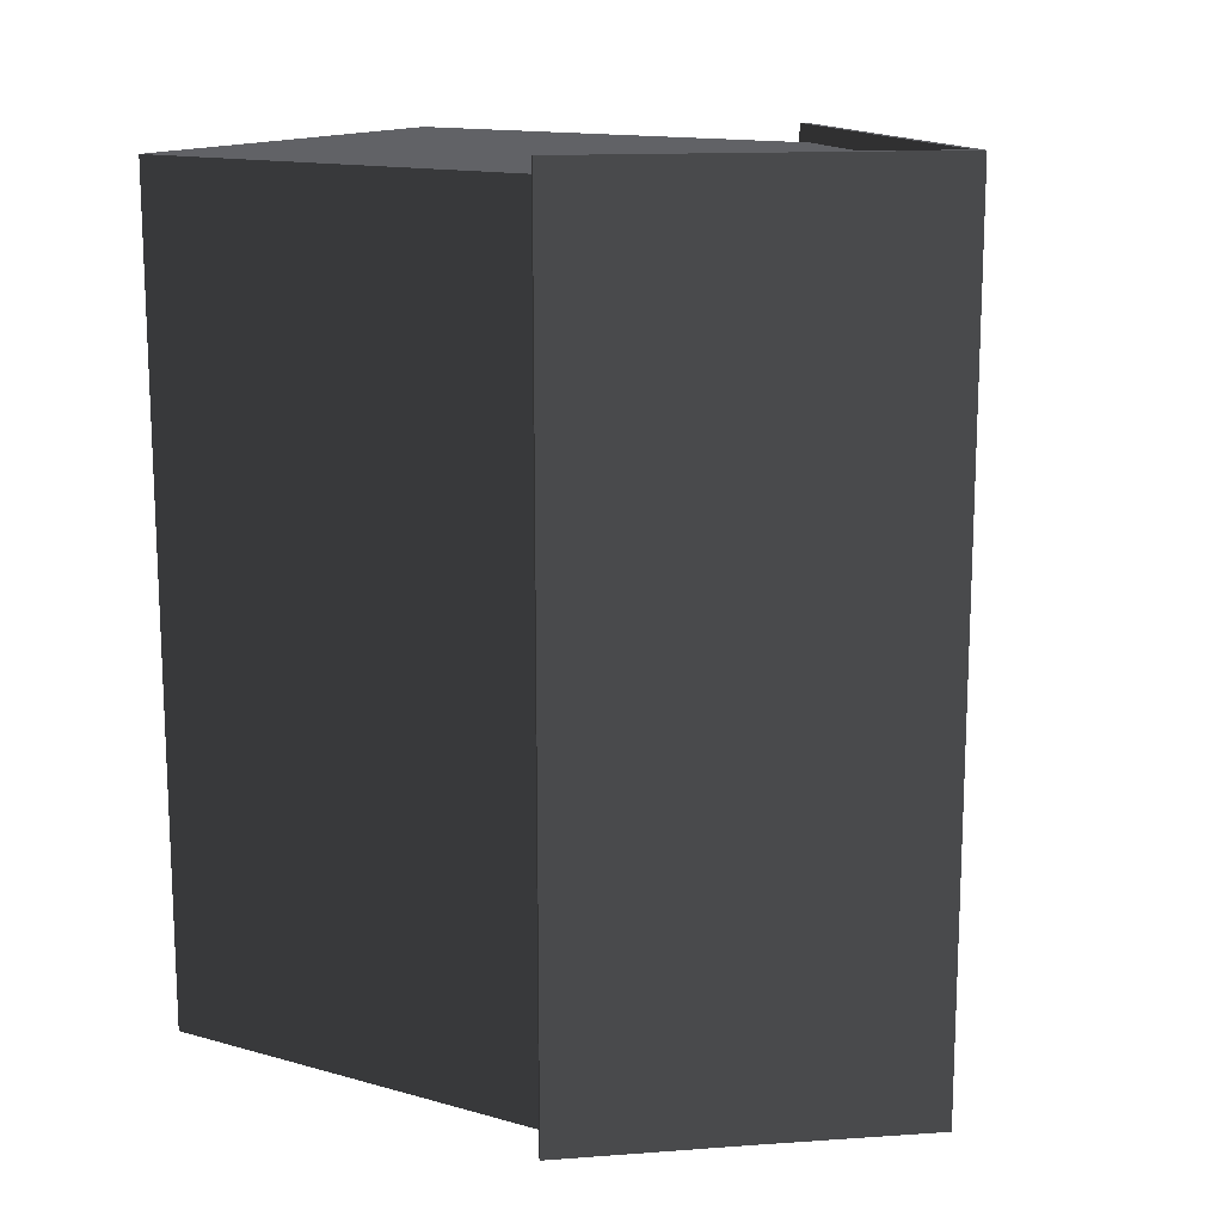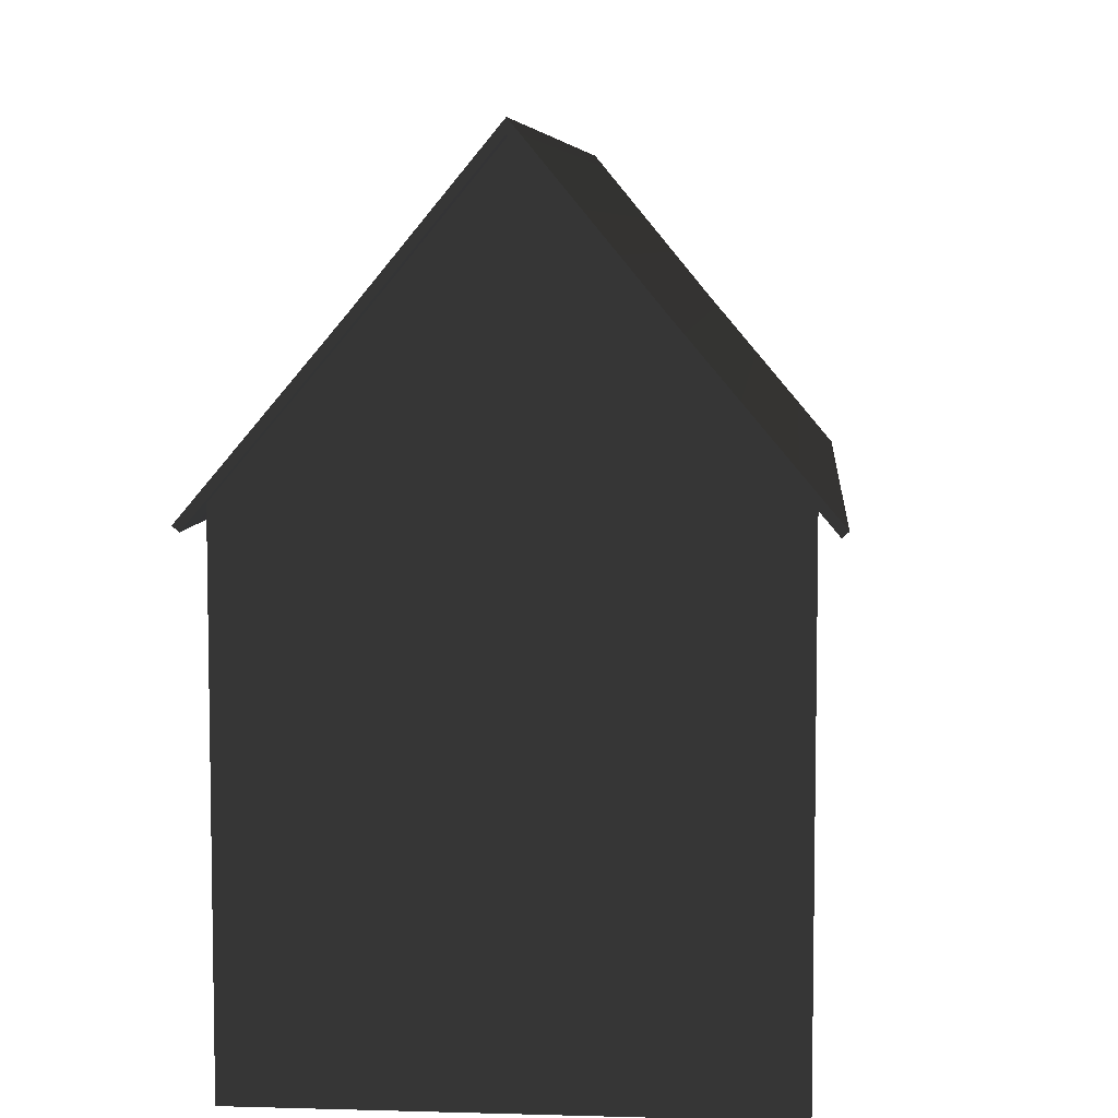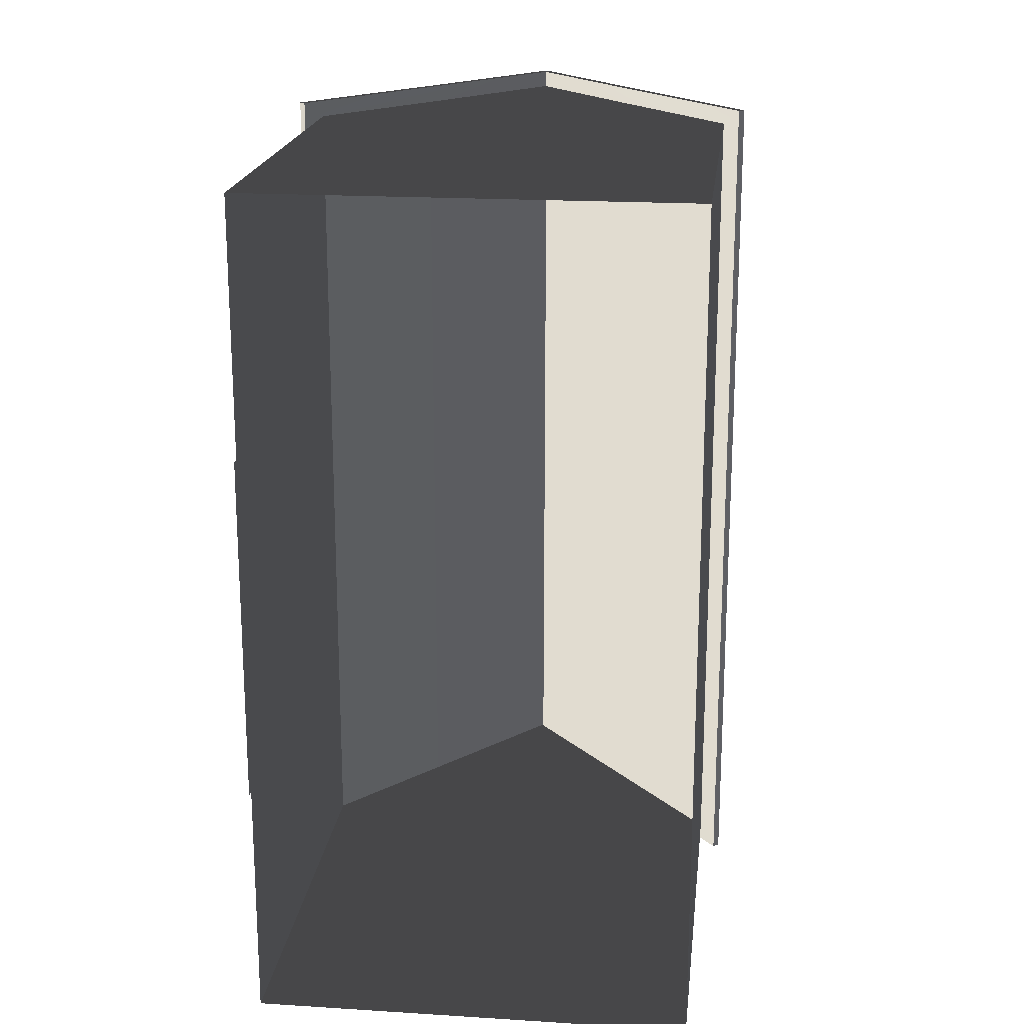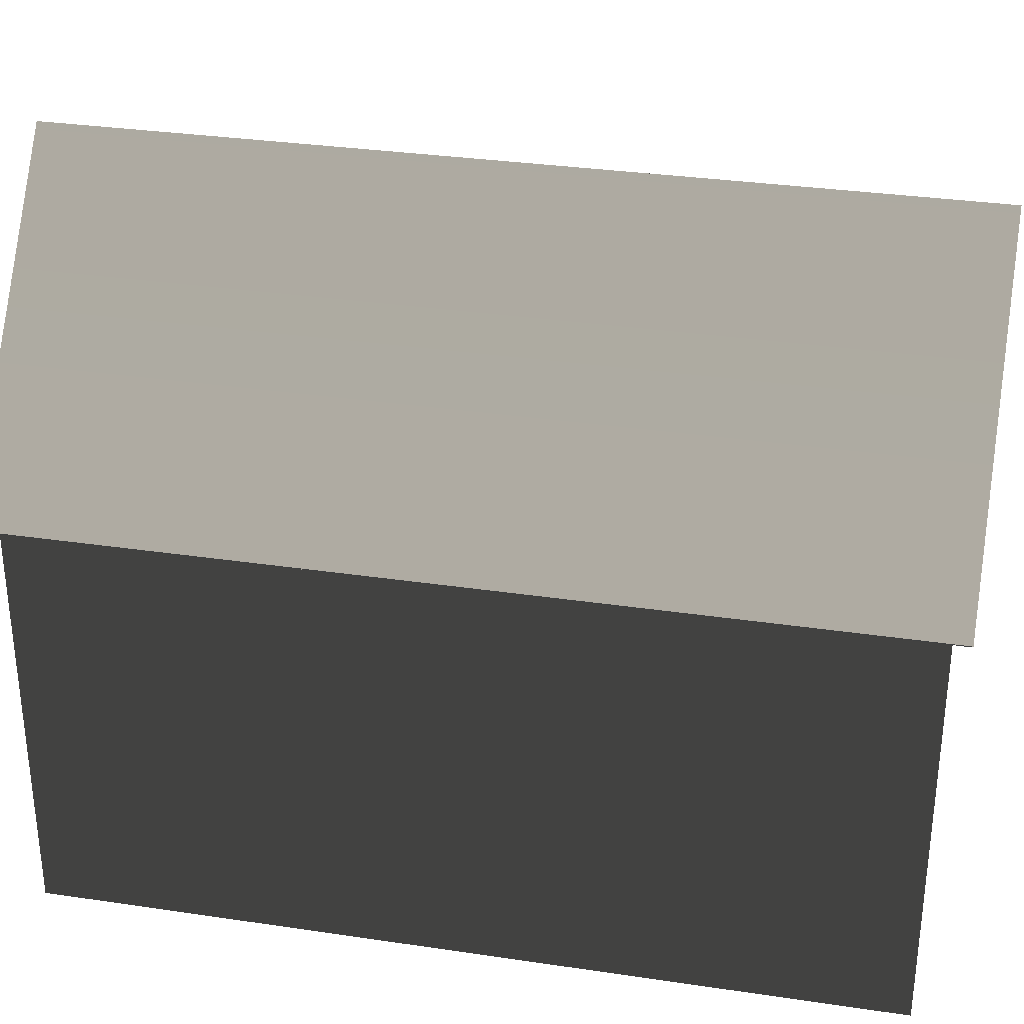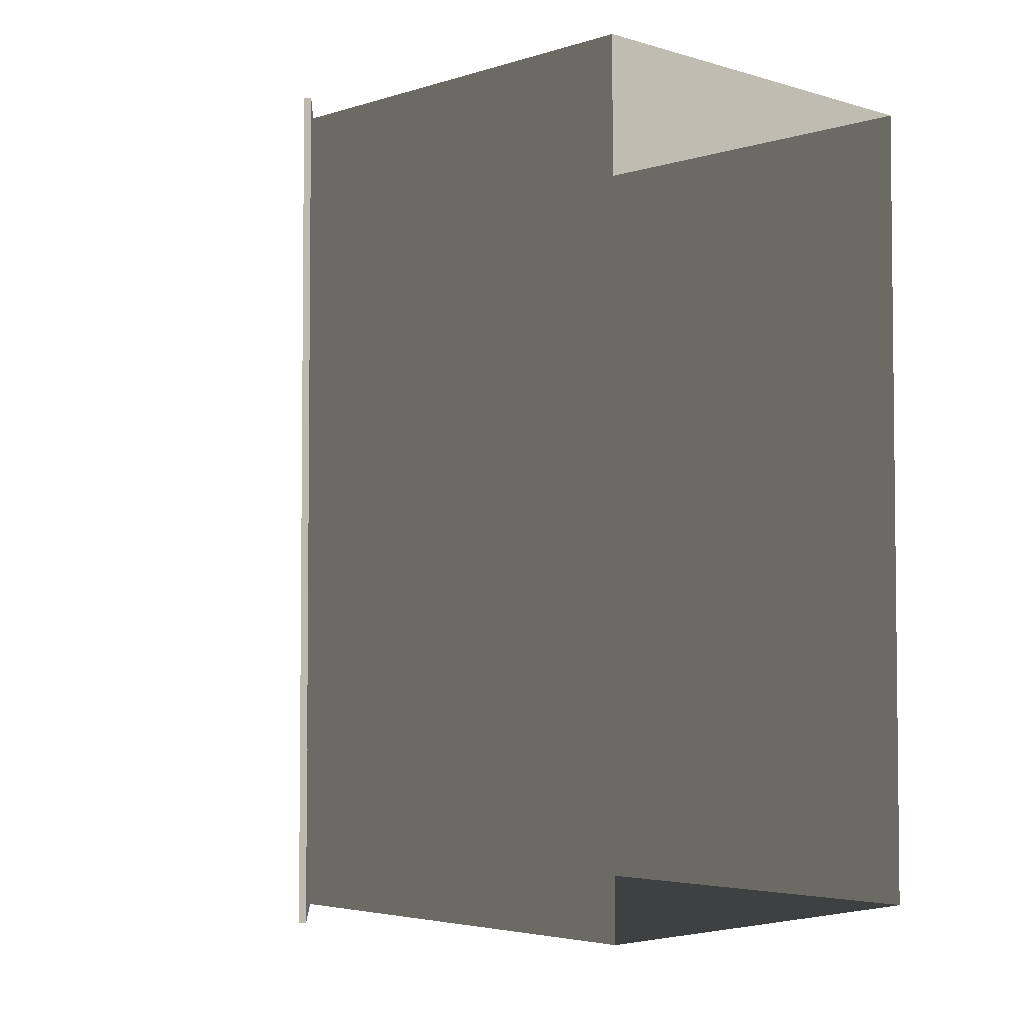
<metadata>
{"format":"obj","ext":"obj","renderer":"f3d","projection":"perspective","resolution":1024,"background":"white","views":[{"elev":14.4,"azim":121.2,"up":"+Z"},{"elev":6.6,"azim":-175.2,"up":"+Y"},{"elev":19.3,"azim":6.7,"up":"+Z"},{"elev":31.9,"azim":101.8,"up":"+Y"},{"elev":-3.7,"azim":-44.2,"up":"+Z"}]}
</metadata>
<code>
v 3.95 6.705 8.75
v 5.459 4.926 8.75
v 5.459 4.926 10.2
v 3.95 6.705 10.2
v 5.459 4.926 1.25
v 5.392 4.869 1.25
v 5.392 4.869 3.75
v 5.459 4.926 3.75
v 5.459 4.926 -0.2
v 5.392 4.869 -0.2001
v 5.392 4.869 1.25
v 5.459 4.926 1.25
v 3.95 6.705 3.75
v 3.95 6.705 1.25
v 5.459 4.926 1.25
v 5.459 4.926 3.75
v 5.392 4.869 1.25
v 5.2 5.1 1.25
v 5.2 5.1 3.75
v 5.392 4.869 3.75
v 5.392 4.869 -0.2001
v 5.2 5.1 1.857e-05
v 5.2 5.1 1.25
v 5.392 4.869 1.25
v 3.95 6.705 1.25
v 3.95 6.705 -0.2
v 5.459 4.926 -0.2
v 5.459 4.926 1.25
v 5.459 4.926 10.2
v 5.459 4.926 8.75
v 5.392 4.869 8.75
v 5.392 4.869 10.2
v 1.293 6.618 -0.2
v 2.6 8.2 -0.2
v 2.6 8.34 -0.2
v 1.261 6.718 -0.2
v 3.919 6.605 -0.2
v 3.95 6.705 -0.2
v -0.192 4.869 -0.2
v -0.192 4.869 1.25
v 2.25e-05 5.1 1.25
v 3.167e-05 5.1 3.573e-05
v -0.192 4.869 1.25
v -0.192 4.869 3.75
v 5.684e-05 5.1 3.75
v 2.25e-05 5.1 1.25
v 1.261 6.718 3.75
v -0.2592 4.926 3.75
v -0.2592 4.926 1.25
v 1.261 6.718 1.25
v -0.2592 4.926 -0.2
v -0.2592 4.926 1.25
v -0.192 4.869 1.25
v -0.192 4.869 -0.2
v -0.2592 4.926 1.25
v -0.2592 4.926 3.75
v -0.192 4.869 3.75
v -0.192 4.869 1.25
v 1.261 6.718 1.25
v -0.2592 4.926 1.25
v -0.2592 4.926 -0.2
v 1.261 6.718 -0.2
v 1.384 6.727 3.209e-05
v 2.6 8.2 3.788e-05
v 2.6 8.2 -0.2
v 1.293 6.618 -0.2
v 5.392 4.869 6.25
v 5.392 4.869 3.75
v 5.2 5.1 3.75
v 5.2 5.1 6.25
v 3.95 6.705 3.75
v 5.459 4.926 3.75
v 5.459 4.926 6.25
v 3.95 6.705 6.25
v 5.459 4.926 6.25
v 5.459 4.926 3.75
v 5.392 4.869 3.75
v 5.392 4.869 6.25
v 1.384 6.727 10
v 1.293 6.618 10.2
v 2.6 8.2 10.2
v 2.6 8.2 10
v 1.293 6.618 10.2
v 1.261 6.718 10.2
v 2.6 8.34 10.2
v 2.6 8.2 10.2
v 3.919 6.605 10.2
v 3.95 6.705 10.2
v -0.192 4.869 6.25
v 2.945e-05 5.1 6.25
v 5.684e-05 5.1 3.75
v -0.192 4.869 3.75
v 1.261 6.718 3.75
v 1.261 6.718 6.25
v -0.2592 4.926 6.25
v -0.2592 4.926 3.75
v -0.2592 4.926 6.25
v -0.192 4.869 6.25
v -0.192 4.869 3.75
v -0.2592 4.926 3.75
v 3.827 6.716 -1.99e-05
v 3.919 6.605 -0.2
v 2.6 8.2 -0.2
v 2.6 8.2 3.788e-05
v 3.827 6.716 10
v 2.6 8.2 10
v 2.6 8.2 10.2
v 3.919 6.605 10.2
v 5.2 5.1 10
v 3.827 6.716 10
v 3.919 6.605 10.2
v 5.392 4.869 10.2
v 5.392 4.869 10.2
v 3.919 6.605 10.2
v 3.95 6.705 10.2
v 5.459 4.926 10.2
v 5.392 4.869 -0.2001
v 5.459 4.926 -0.2
v 3.95 6.705 -0.2
v 3.919 6.605 -0.2
v 5.2 5.1 1.857e-05
v 5.392 4.869 -0.2001
v 3.919 6.605 -0.2
v 3.827 6.716 -1.99e-05
v 2.6 8.34 3.75
v 3.95 6.705 3.75
v 3.95 6.705 6.25
v 2.6 8.34 6.25
v 2.6 8.34 1.25
v 2.6 8.34 -0.2
v 3.95 6.705 -0.2
v 3.95 6.705 1.25
v 2.6 8.34 3.75
v 2.6 8.34 1.25
v 3.95 6.705 1.25
v 3.95 6.705 3.75
v 2.6 8.34 3.75
v 2.6 8.34 6.25
v 1.261 6.718 6.25
v 1.261 6.718 3.75
v 2.6 8.34 6.25
v 2.6 8.34 8.75
v 1.261 6.718 8.75
v 1.261 6.718 6.25
v -0.192 4.869 10.2
v -0.2592 4.926 10.2
v 1.261 6.718 10.2
v 1.293 6.618 10.2
v 8.094e-05 5.1 10
v -0.192 4.869 10.2
v 1.293 6.618 10.2
v 1.384 6.727 10
v 3.167e-05 5.1 3.573e-05
v 1.384 6.727 3.209e-05
v 1.293 6.618 -0.2
v -0.192 4.869 -0.2
v 2.6 8.34 1.25
v 1.261 6.718 1.25
v 1.261 6.718 -0.2
v 2.6 8.34 -0.2
v 2.6 8.34 3.75
v 1.261 6.718 3.75
v 1.261 6.718 1.25
v 2.6 8.34 1.25
v -0.192 4.869 -0.2
v 1.293 6.618 -0.2
v 1.261 6.718 -0.2
v -0.2592 4.926 -0.2
v -0.02601 -0.2 4.895
v -0.02603 -0.2 2.825
v -0.026 4.3 2.825
v -0.02602 4.3 4.895
v -0.02603 -0.2 6.965
v -0.02601 -0.2 4.895
v -0.02602 4.3 4.895
v -0.02598 4.3 6.965
v 5.569e-05 -0.2 4.584e-05
v 0.0001155 2.5 -2.651e-05
v 0.0001327 2.5 1.25
v 7.286e-05 -0.2 1.25
v 0.0001155 2.5 -2.651e-05
v 0.0001197 5.1 -5.415e-05
v 7.516e-05 5.1 1.25
v 0.0001327 2.5 1.25
v 1.25 5.1 -3.713e-06
v 1.25 6.59 5.428e-05
v 0.0001197 5.1 -5.415e-05
v 3.95 2.5 10
v 1.25 2.5 10
v 1.25 5.1 10
v 3.95 5.1 10
v 3.95 -0.2 10
v 3.95 2.5 10
v 5.2 2.5 10
v 5.2 -0.2 10
v 5.2 -0.2 1.324e-05
v 5.2 -0.2 1.25
v 5.2 2.5 1.25
v 5.2 2.5 -7.454e-05
v 5.2 -0.2 1.25
v 5.2 -0.2 3.75
v 5.2 2.5 3.75
v 5.2 2.5 1.25
v 5.2 2.5 -7.454e-05
v 5.2 2.5 1.25
v 5.2 5.1 1.25
v 5.2 5.1 1.857e-05
v 5.2 2.5 1.25
v 5.2 2.5 3.75
v 5.2 5.1 3.75
v 5.2 5.1 1.25
v 1.25 2.5 10
v 5.044e-05 2.5 10
v 5.462e-05 5.1 10
v 1.25 5.1 10
v 3.95 2.5 -4.224e-06
v 5.2 2.5 -7.454e-05
v 5.2 5.1 1.857e-05
v 3.95 5.1 -3.185e-05
v 3.95 2.5 10
v 3.95 5.1 10
v 5.2 5.1 10
v 5.2 2.5 10
v 3.95 5.1 10
v 3.95 6.59 10
v 5.2 5.1 10
v 5.2 -0.2 8.75
v 5.2 2.5 8.75
v 5.2 2.5 6.25
v 5.2 -0.2 6.25
v 1.25 -0.2 -9.055e-06
v 1.25 2.5 2.391e-05
v 0.0001155 2.5 -2.651e-05
v 5.569e-05 -0.2 4.584e-05
v 1.25 2.5 2.391e-05
v 1.25 5.1 -3.713e-06
v 0.0001197 5.1 -5.415e-05
v 0.0001155 2.5 -2.651e-05
v 3.95 -0.2 -3.718e-05
v 5.2 -0.2 1.324e-05
v 5.2 2.5 -7.454e-05
v 3.95 2.5 -4.224e-06
v 1.25 -0.2 10
v 5.231e-05 -0.2 10
v 5.044e-05 2.5 10
v 1.25 2.5 10
v 3.95 -0.2 10
v 1.25 -0.2 10
v 1.25 2.5 10
v 3.95 2.5 10
v 1.25 -0.2 -9.055e-06
v 3.95 -0.2 -3.718e-05
v 3.95 2.5 -4.224e-06
v 1.25 2.5 2.391e-05
v 1.25 2.5 2.391e-05
v 3.95 2.5 -4.224e-06
v 3.95 5.1 -3.185e-05
v 1.25 5.1 -3.713e-06
v 7.286e-05 -0.2 1.25
v 0.0001327 2.5 1.25
v 7.899e-05 2.5 3.75
v 8.086e-05 -0.2 3.75
v 0.0001327 2.5 1.25
v 7.516e-05 5.1 1.25
v 8.316e-05 5.1 3.75
v 7.899e-05 2.5 3.75
v 5.2 -0.2 6.25
v 5.2 2.5 6.25
v 5.2 2.5 3.75
v 5.2 -0.2 3.75
v 5.2 2.5 10
v 5.2 5.1 10
v 5.2 5.1 8.75
v 5.2 2.5 8.75
v 6.148e-05 -0.2 8.75
v 2.715e-05 -0.2 6.25
v 8.699e-05 2.5 6.25
v 3.328e-05 2.5 8.75
v 3.328e-05 2.5 8.75
v 8.699e-05 2.5 6.25
v 2.945e-05 5.1 6.25
v 6.378e-05 5.1 8.75
v 5.044e-05 2.5 10
v 3.328e-05 2.5 8.75
v 6.378e-05 5.1 8.75
v 5.462e-05 5.1 10
v 5.231e-05 -0.2 10
v 6.148e-05 -0.2 8.75
v 3.328e-05 2.5 8.75
v 5.044e-05 2.5 10
v 5.2 -0.2 10
v 5.2 2.5 10
v 5.2 2.5 8.75
v 5.2 -0.2 8.75
v 5.2 2.5 6.25
v 5.2 5.1 6.25
v 5.2 5.1 3.75
v 5.2 2.5 3.75
v 2.715e-05 -0.2 6.25
v 8.086e-05 -0.2 3.75
v 7.899e-05 2.5 3.75
v 8.699e-05 2.5 6.25
v 8.699e-05 2.5 6.25
v 7.899e-05 2.5 3.75
v 8.316e-05 5.1 3.75
v 2.945e-05 5.1 6.25
v 5.2 2.5 8.75
v 5.2 5.1 8.75
v 5.2 5.1 6.25
v 5.2 2.5 6.25
v 3.019 7.7 10
v 3.95 6.59 10
v 3.95 5.1 10
v 1.25 5.1 10
v 2.181 7.7 10
v 1.25 6.59 10
v 1.25 5.1 10
v 5.462e-05 5.1 10
v 1.25 6.59 10
v 3.019 7.7 10
v 2.181 7.7 10
v 2.6 8.2 10
v 1.25 5.1 -3.713e-06
v 3.95 5.1 -3.185e-05
v 3.95 6.59 2.62e-05
v 3.019 7.7 8.278e-06
v 2.181 7.7 2.164e-05
v 1.25 6.59 5.428e-05
v 2.181 7.7 2.164e-05
v 3.019 7.7 8.278e-06
v 2.6 8.2 3.786e-05
v 3.95 5.1 -3.185e-05
v 5.2 5.1 1.857e-05
v 3.95 6.59 2.62e-05
v 5.392 4.869 10.2
v 5.392 4.869 8.75
v 5.2 5.1 8.75
v 5.2 5.1 10
v -0.2592 4.926 10.2
v -0.192 4.869 10.2
v -0.192 4.869 8.75
v -0.2592 4.926 8.75
v -0.192 4.869 10.2
v 8.094e-05 5.1 10
v 6.378e-05 5.1 8.75
v -0.192 4.869 8.75
v 5.392 4.869 8.75
v 5.392 4.869 6.25
v 5.2 5.1 6.25
v 5.2 5.1 8.75
v 3.95 6.705 6.25
v 5.459 4.926 6.25
v 5.459 4.926 8.75
v 3.95 6.705 8.75
v 5.459 4.926 8.75
v 5.459 4.926 6.25
v 5.392 4.869 6.25
v 5.392 4.869 8.75
v -0.192 4.869 8.75
v 6.378e-05 5.1 8.75
v 2.945e-05 5.1 6.25
v -0.192 4.869 6.25
v 1.261 6.718 6.25
v 1.261 6.718 8.75
v -0.2592 4.926 8.75
v -0.2592 4.926 6.25
v -0.2592 4.926 8.75
v -0.192 4.869 8.75
v -0.192 4.869 6.25
v -0.2592 4.926 6.25
v 1.261 6.718 8.75
v 1.261 6.718 10.2
v -0.2592 4.926 10.2
v -0.2592 4.926 8.75
v 2.6 8.34 6.25
v 3.95 6.705 6.25
v 3.95 6.705 8.75
v 2.6 8.34 8.75
v 2.6 8.34 8.75
v 3.95 6.705 8.75
v 3.95 6.705 10.2
v 2.6 8.34 10.2
v 2.6 8.34 8.75
v 2.6 8.34 10.2
v 1.261 6.718 10.2
v 1.261 6.718 8.75
g default_441_6
f 1 3 2
f 1 4 3
f 5 7 6
f 5 8 7
f 9 11 10
f 9 12 11
f 13 15 14
f 13 16 15
f 17 19 18
f 17 20 19
f 21 23 22
f 21 24 23
f 25 27 26
f 25 28 27
f 29 31 30
f 29 32 31
f 33 35 34
f 33 36 35
f 37 34 35
f 37 35 38
f 39 41 40
f 39 42 41
f 43 45 44
f 43 46 45
f 47 49 48
f 47 50 49
f 51 53 52
f 51 54 53
f 55 57 56
f 55 58 57
f 59 61 60
f 59 62 61
f 63 65 64
f 63 66 65
f 67 69 68
f 67 70 69
f 71 73 72
f 71 74 73
f 75 77 76
f 75 78 77
f 79 81 80
f 79 82 81
f 83 85 84
f 83 86 85
f 87 85 86
f 87 88 85
f 89 91 90
f 89 92 91
f 93 95 94
f 93 96 95
f 97 99 98
f 97 100 99
f 101 103 102
f 101 104 103
f 105 107 106
f 105 108 107
f 109 111 110
f 109 112 111
f 113 115 114
f 113 116 115
f 117 119 118
f 117 120 119
f 121 123 122
f 121 124 123
f 125 127 126
f 125 128 127
f 129 131 130
f 129 132 131
f 133 135 134
f 133 136 135
f 137 139 138
f 137 140 139
f 141 143 142
f 141 144 143
f 145 147 146
f 145 148 147
f 149 151 150
f 149 152 151
f 153 155 154
f 153 156 155
f 157 159 158
f 157 160 159
f 161 163 162
f 161 164 163
f 165 167 166
f 165 168 167
f 169 171 170
f 169 172 171
f 173 175 174
f 173 176 175
f 177 179 178
f 177 180 179
f 181 183 182
f 181 184 183
f 185 187 186
f 188 190 189
f 188 191 190
f 192 194 193
f 192 195 194
f 196 198 197
f 196 199 198
f 200 202 201
f 200 203 202
f 204 206 205
f 204 207 206
f 208 210 209
f 208 211 210
f 212 214 213
f 212 215 214
f 216 218 217
f 216 219 218
f 220 222 221
f 220 223 222
f 224 226 225
f 227 229 228
f 227 230 229
f 231 233 232
f 231 234 233
f 235 237 236
f 235 238 237
f 239 241 240
f 239 242 241
f 243 245 244
f 243 246 245
f 247 249 248
f 247 250 249
f 251 253 252
f 251 254 253
f 255 257 256
f 255 258 257
f 259 261 260
f 259 262 261
f 263 265 264
f 263 266 265
f 267 269 268
f 267 270 269
f 271 273 272
f 271 274 273
f 275 277 276
f 275 278 277
f 279 281 280
f 279 282 281
f 283 285 284
f 283 286 285
f 287 289 288
f 287 290 289
f 291 293 292
f 291 294 293
f 295 297 296
f 295 298 297
f 299 301 300
f 299 302 301
f 303 305 304
f 303 306 305
f 307 309 308
f 307 310 309
f 311 313 312
f 313 311 314
f 314 311 315
f 314 315 316
f 317 319 318
f 320 322 321
f 323 325 324
f 325 323 326
f 326 323 327
f 327 323 328
f 329 331 330
f 332 334 333
f 335 337 336
f 335 338 337
f 339 341 340
f 339 342 341
f 343 345 344
f 343 346 345
f 347 349 348
f 347 350 349
f 351 353 352
f 351 354 353
f 355 357 356
f 355 358 357
f 359 361 360
f 359 362 361
f 363 365 364
f 363 366 365
f 367 369 368
f 367 370 369
f 371 373 372
f 371 374 373
f 375 377 376
f 375 378 377
f 379 381 380
f 379 382 381
f 383 385 384
f 383 386 385

</code>
